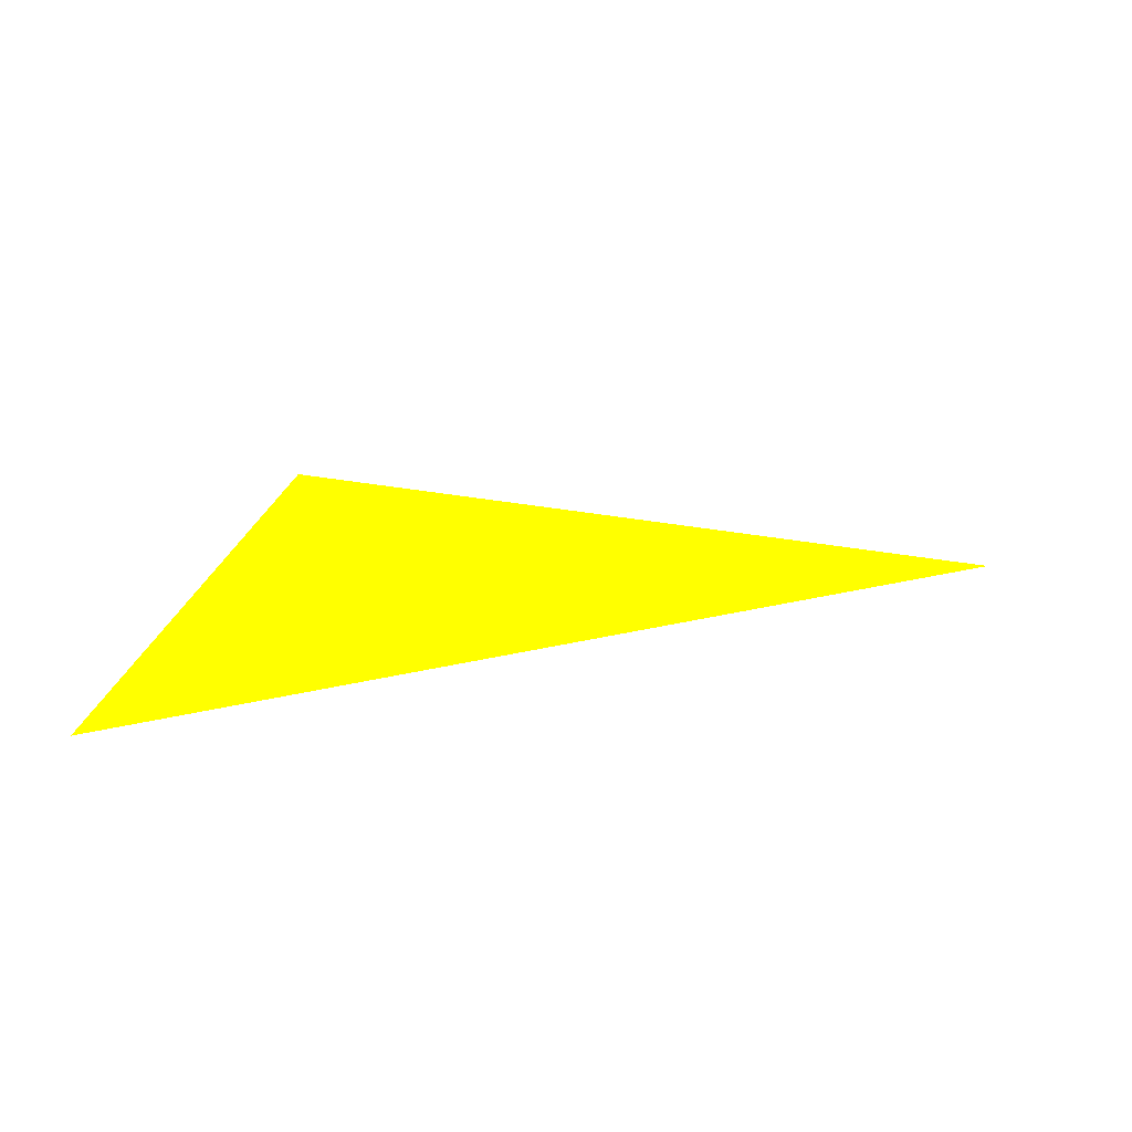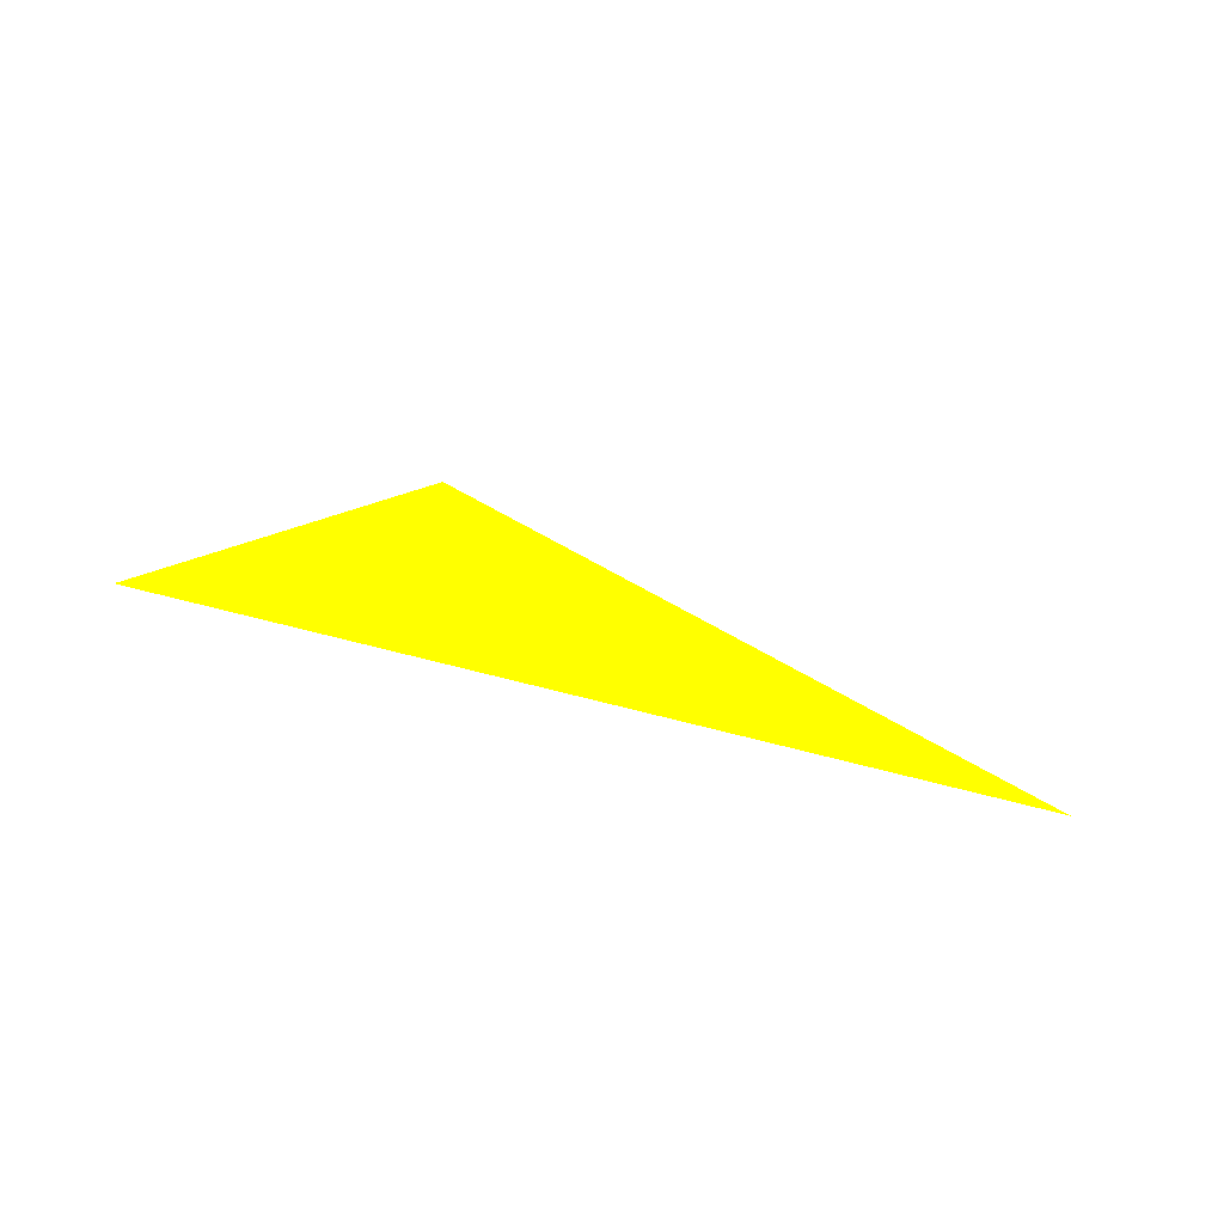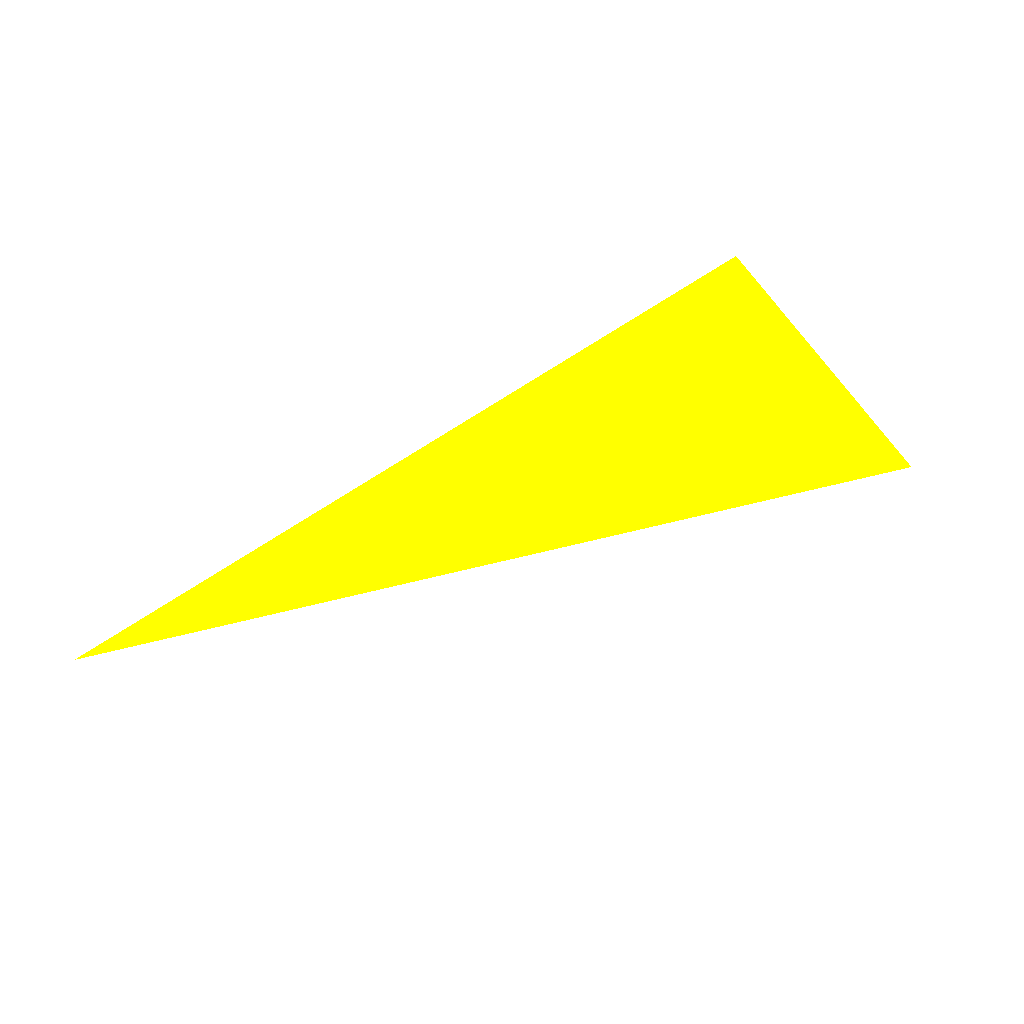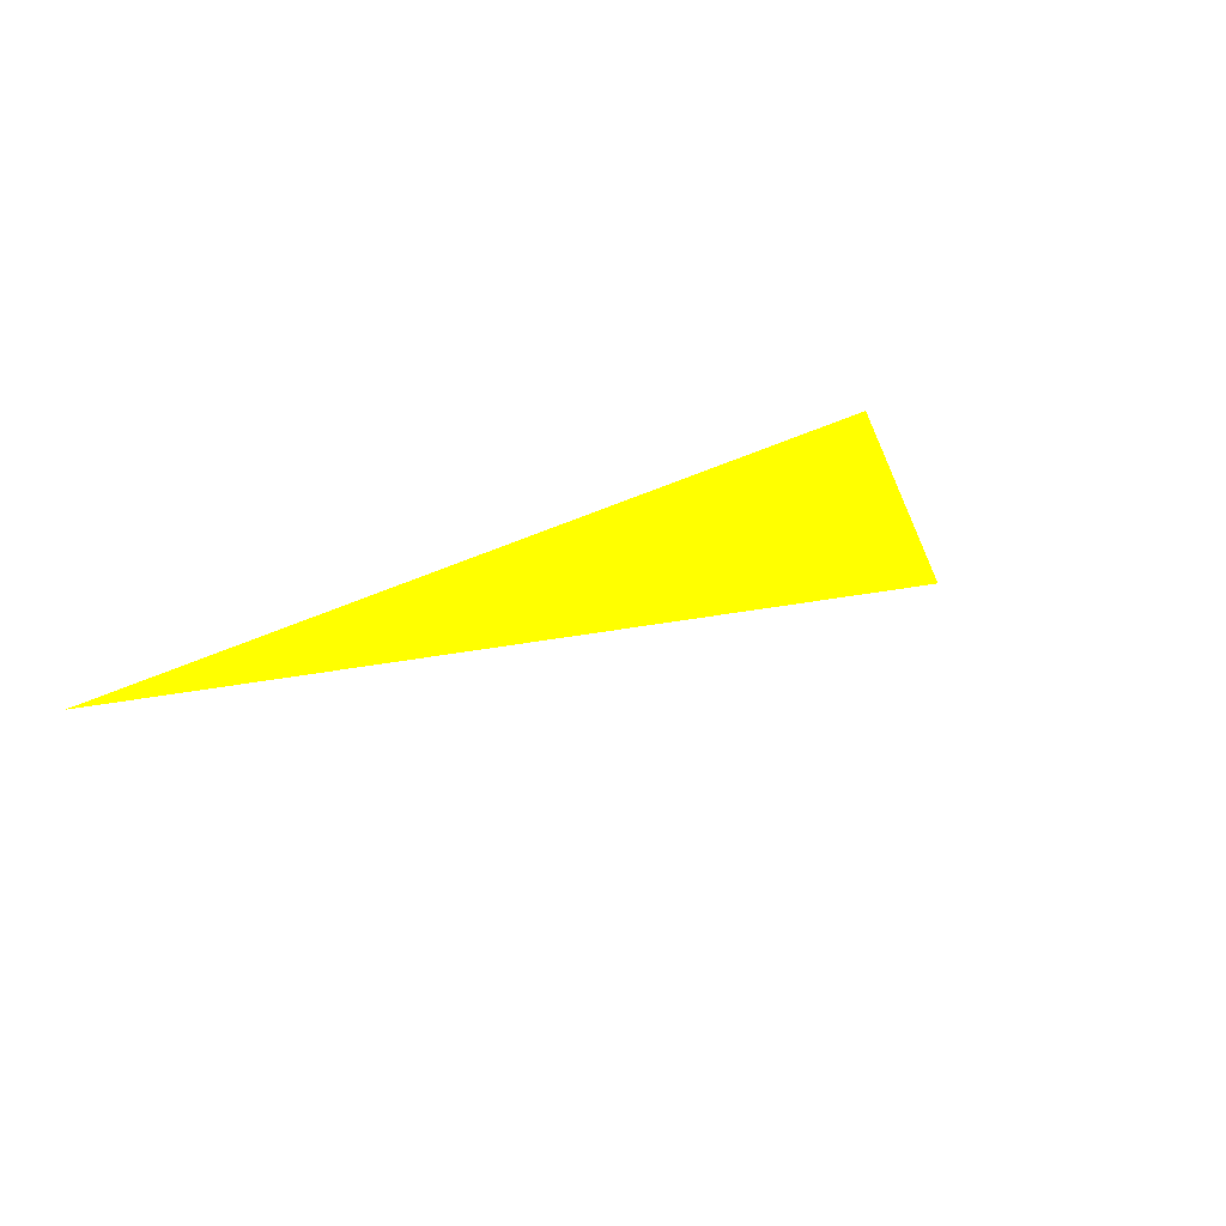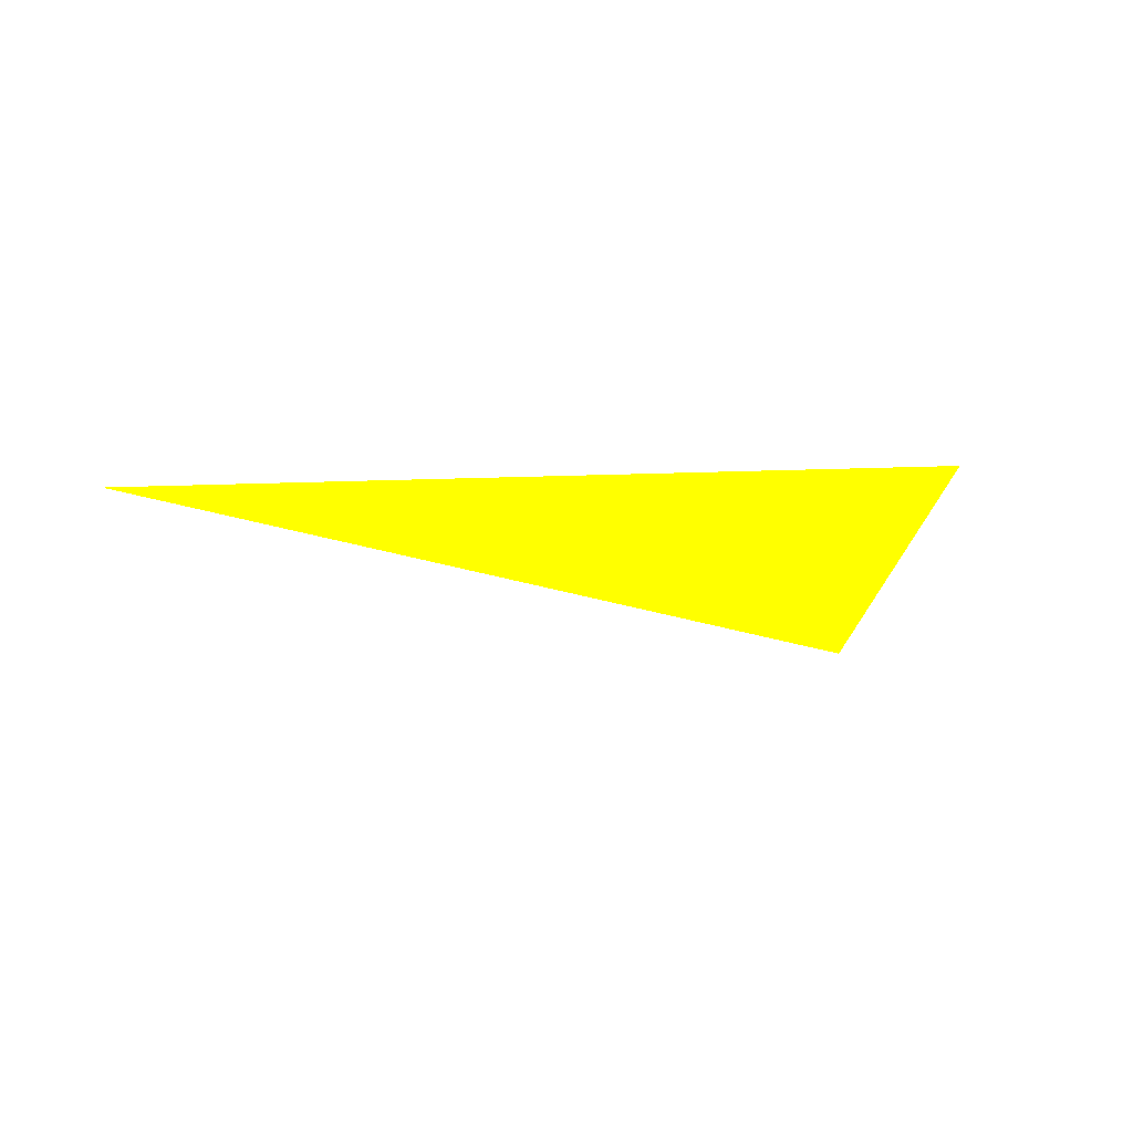
<metadata>
{"format":"obj","ext":"obj","renderer":"f3d","projection":"perspective","resolution":1024,"background":"white","views":[{"elev":48.9,"azim":-20.0,"up":"+Y"},{"elev":32.8,"azim":17.2,"up":"+Z"},{"elev":37.5,"azim":162.4,"up":"+Y"},{"elev":35.1,"azim":137.0,"up":"+Z"},{"elev":41.6,"azim":169.0,"up":"+Z"}]}
</metadata>
<code>
o geometry_0
v 6.125e+05 5.855e+06 664 1 1 0
v 6.125e+05 5.855e+06 664 1 1 0
v 6.125e+05 5.855e+06 664 1 1 0
f 3 2 1

</code>
